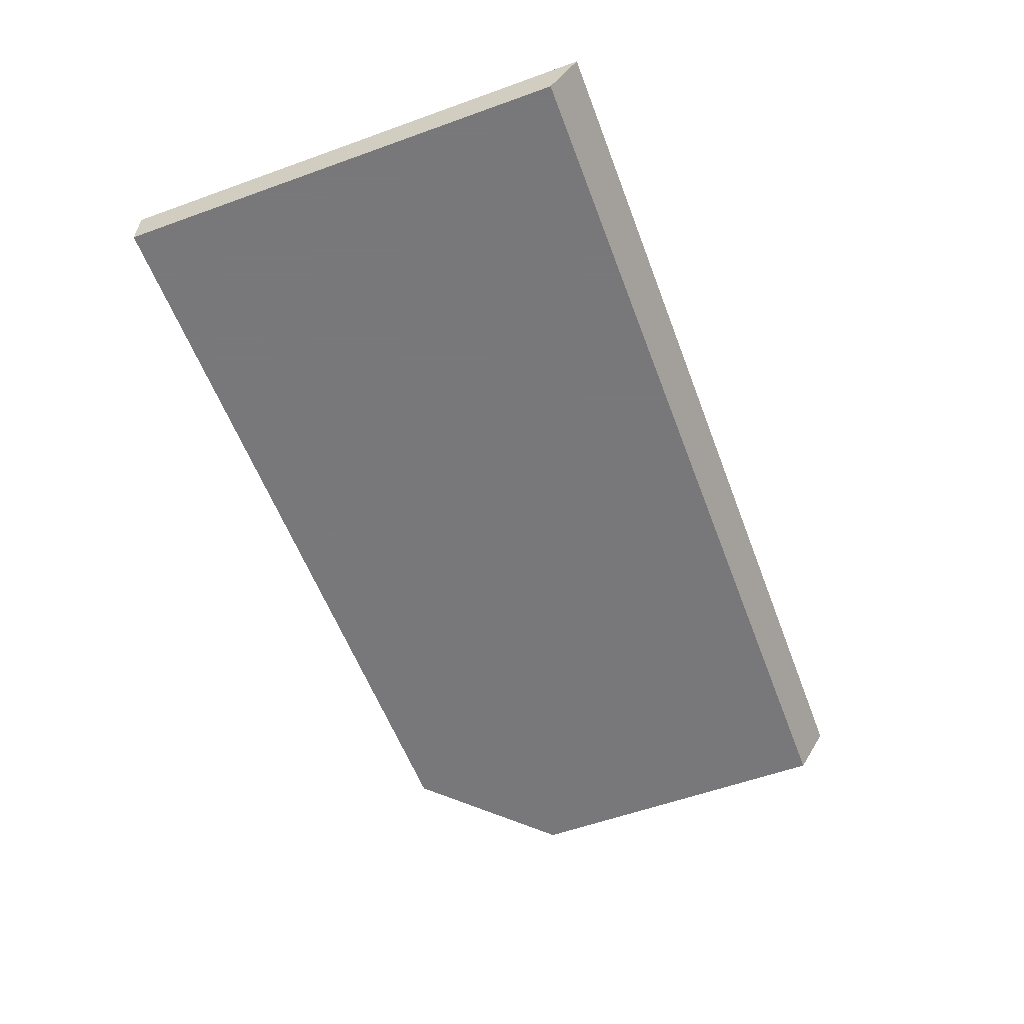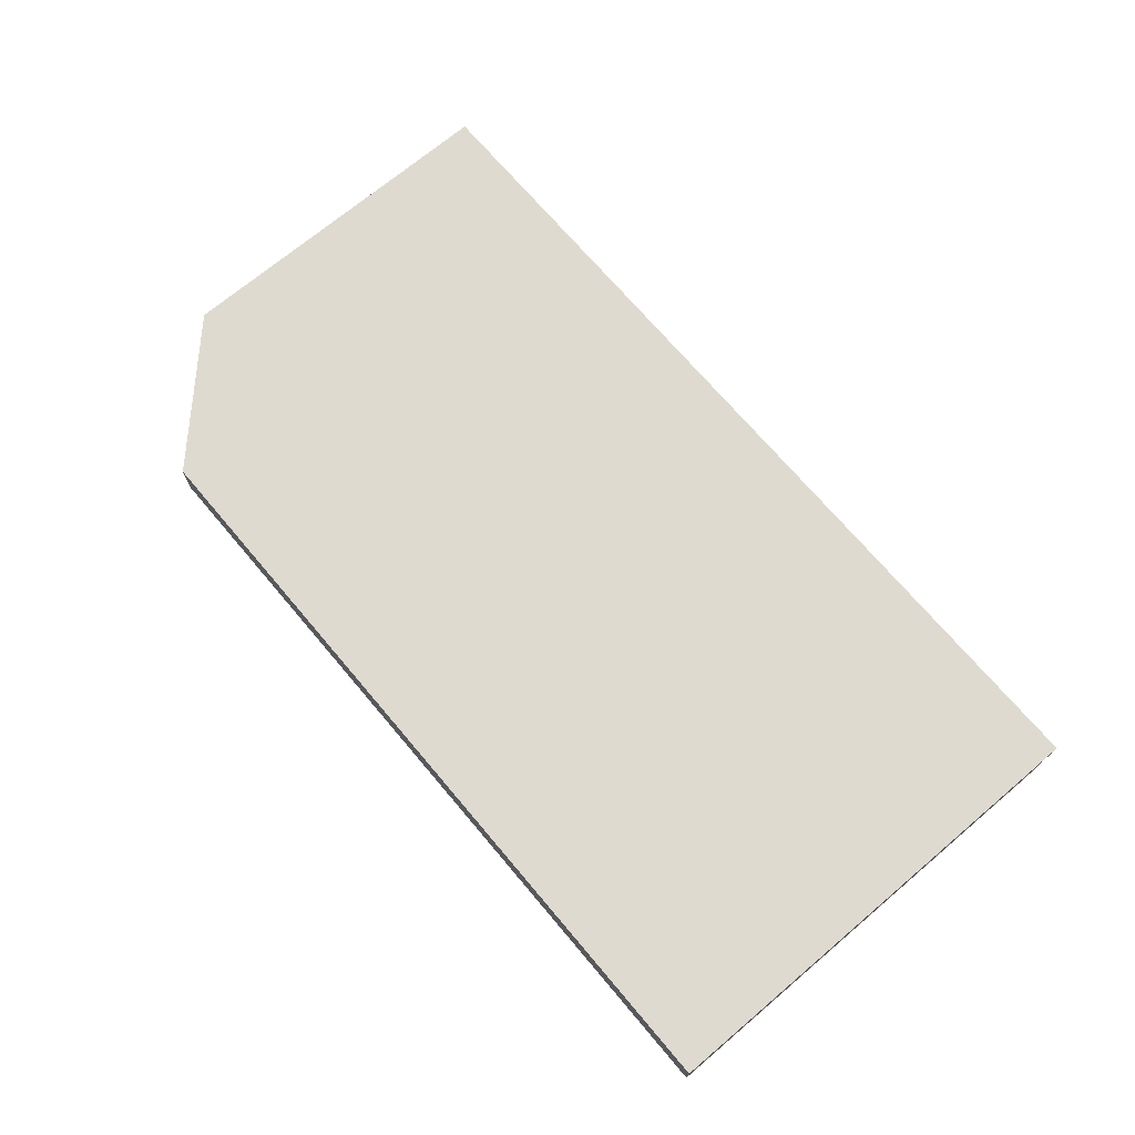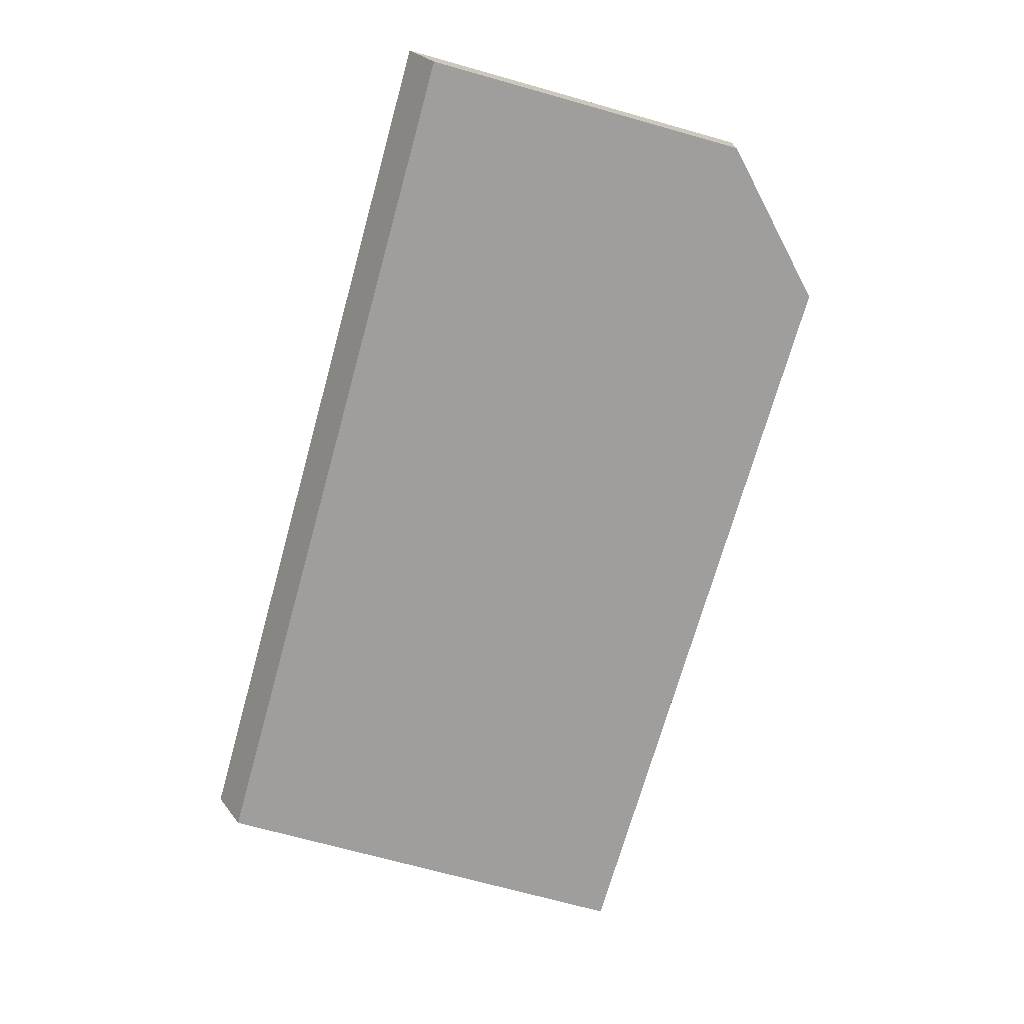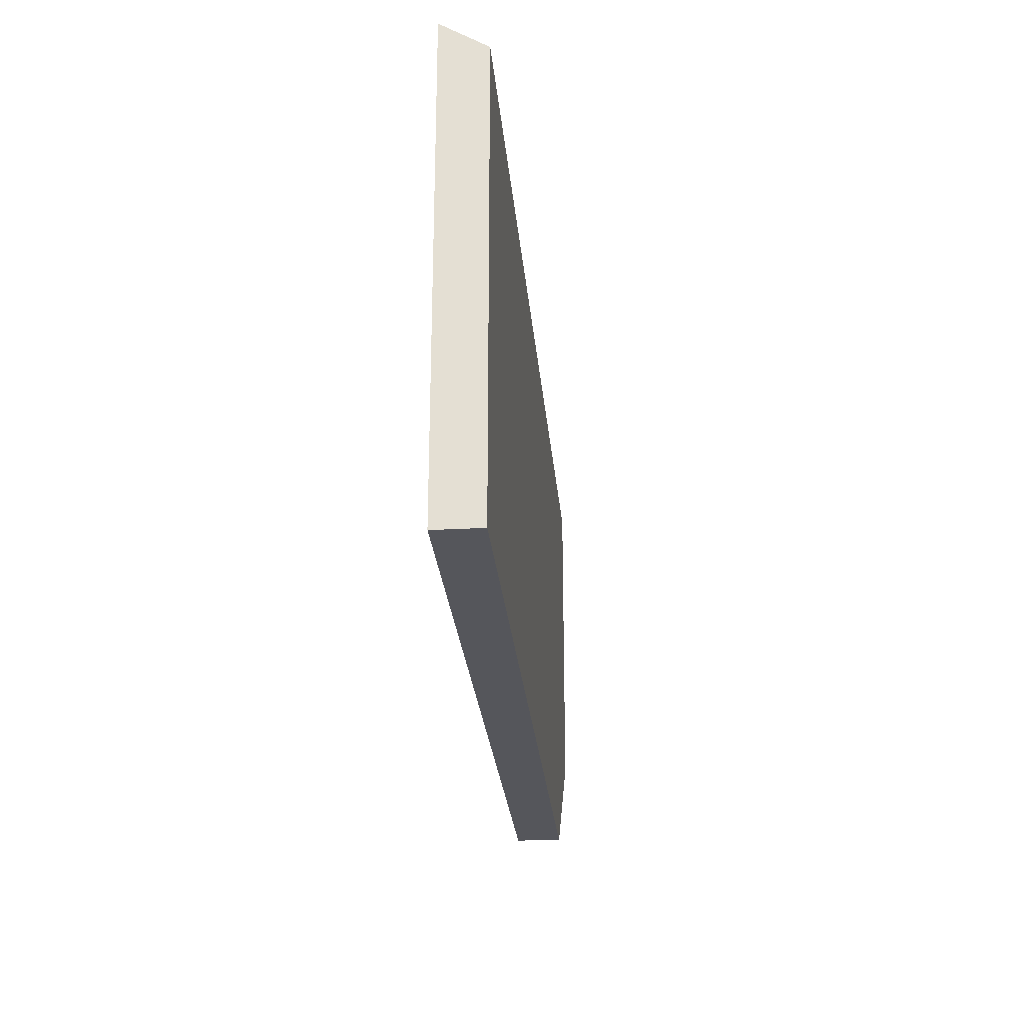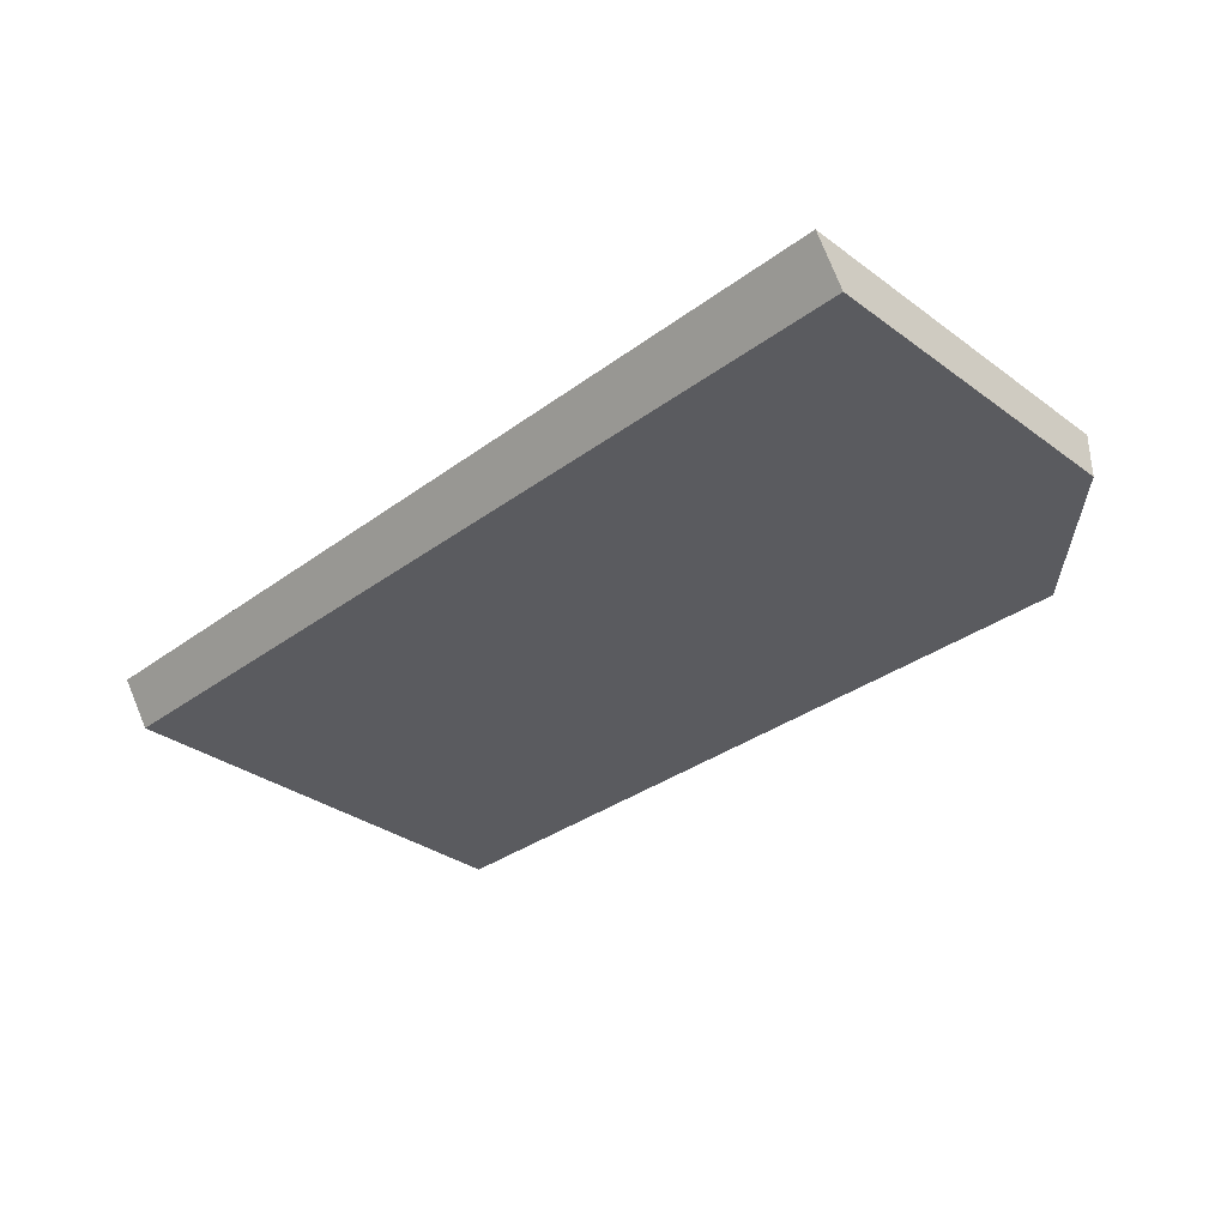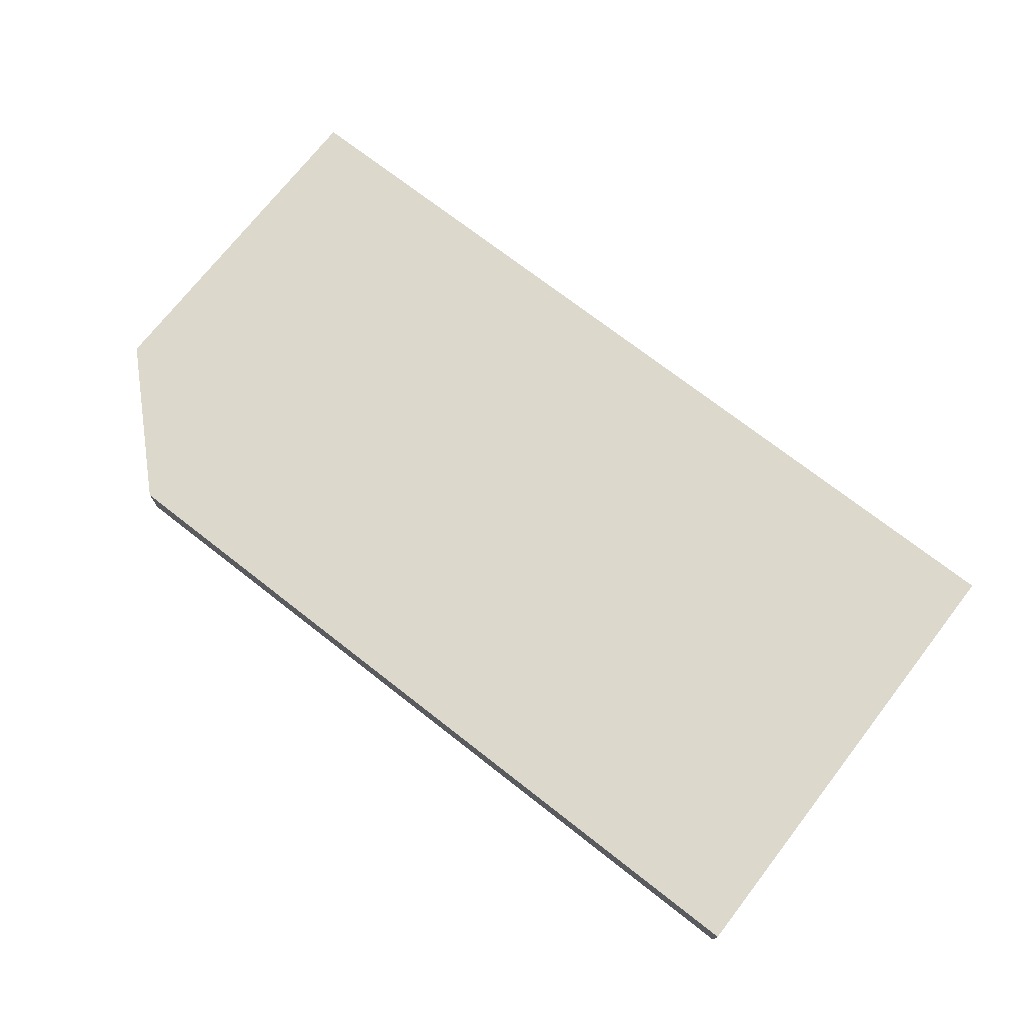
<metadata>
{"format":"obj","ext":"obj","renderer":"f3d","projection":"perspective","resolution":1024,"background":"white","views":[{"elev":-57.6,"azim":-69.5,"up":"+Y"},{"elev":70.7,"azim":-130.2,"up":"+Y"},{"elev":-70.9,"azim":74.4,"up":"+Y"},{"elev":-26.3,"azim":-84.9,"up":"+Z"},{"elev":-33.4,"azim":45.2,"up":"+Y"},{"elev":72.7,"azim":-142.1,"up":"+Y"}]}
</metadata>
<code>
v 283 52.06 -159.4
v 283 52.06 -152.5
v 283 52.74 -159.4
v 295 52.06 -159.4
v 283 52.74 -152.1
v 297 52.06 -152.5
v 295 52.74 -159.4
v 297 52.06 -157.5
v 297 52.74 -152.1
v 297 52.74 -157.5
f 1 2 5
f 1 5 3
f 1 3 7
f 1 7 4
f 1 4 8
f 1 8 6
f 1 6 2
f 2 6 9
f 2 9 5
f 3 5 9
f 3 9 10
f 3 10 7
f 4 7 10
f 4 10 8
f 6 8 10
f 6 10 9

</code>
